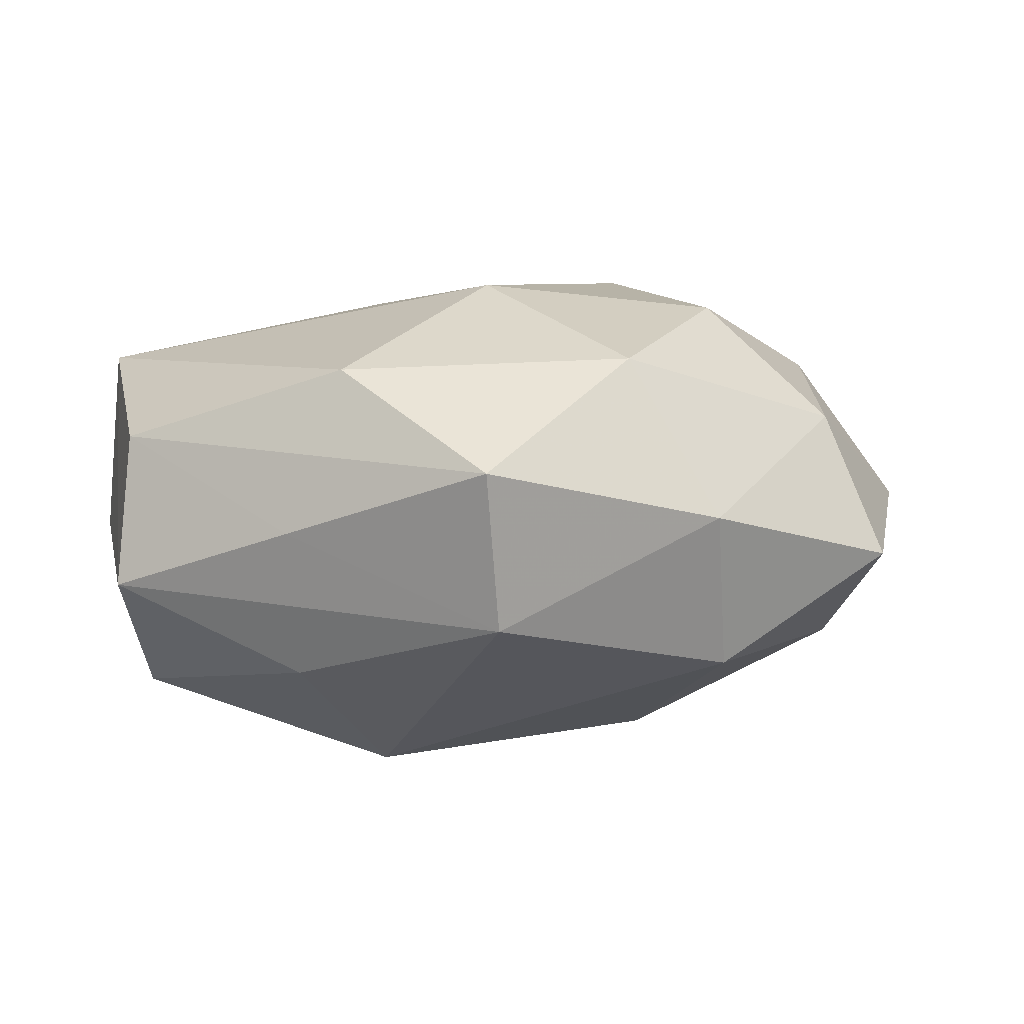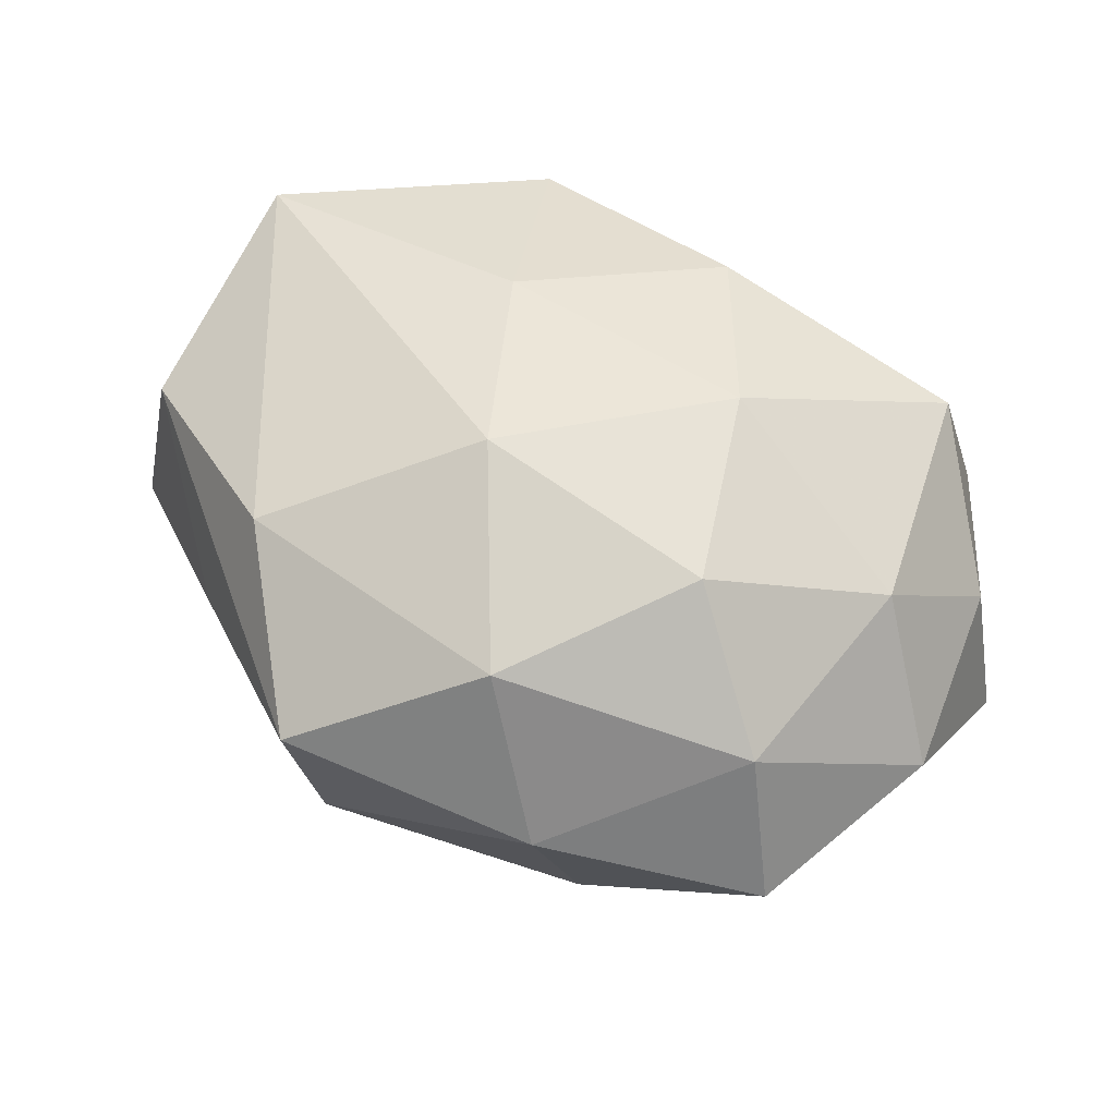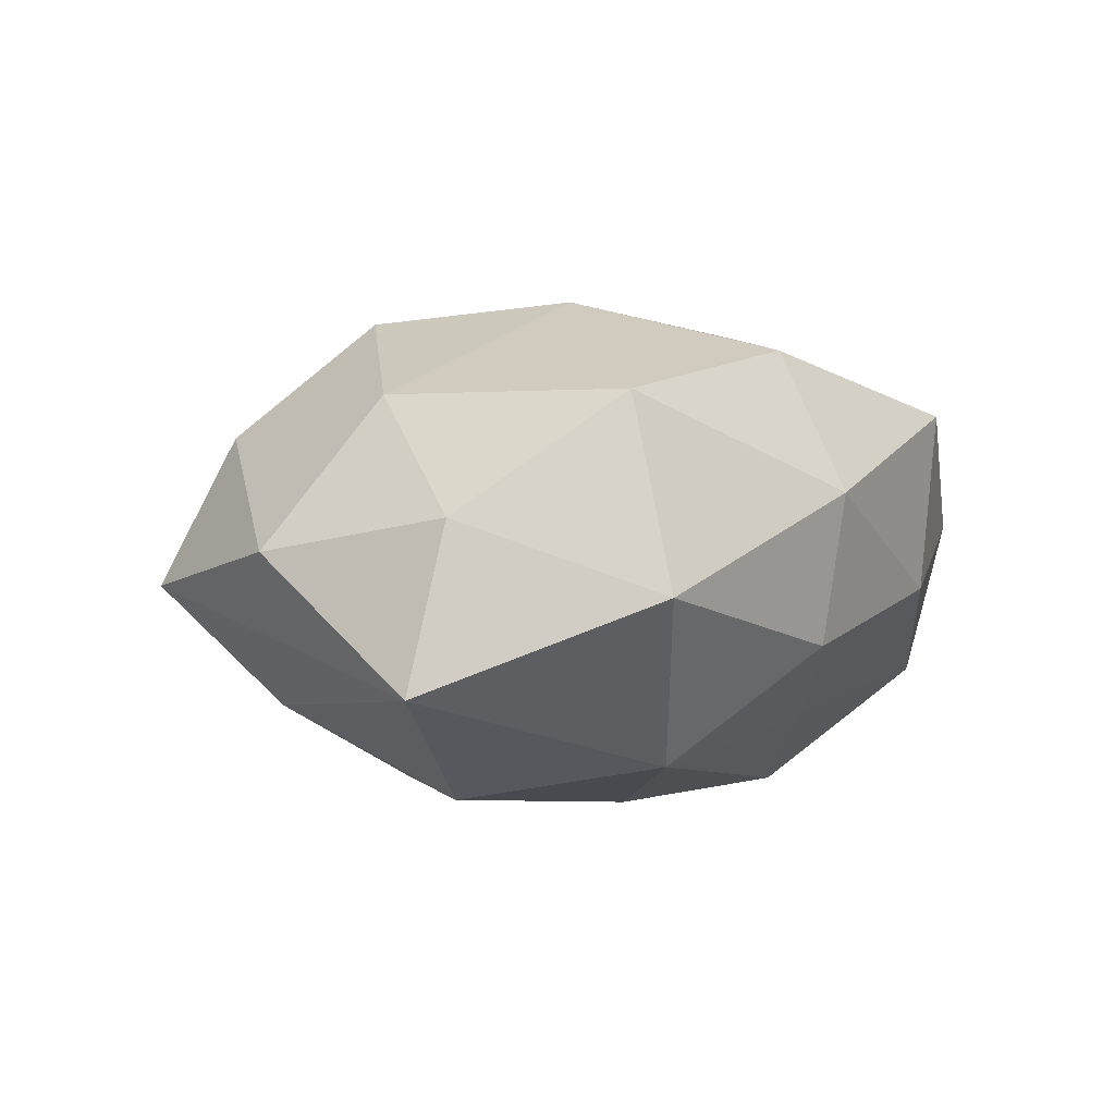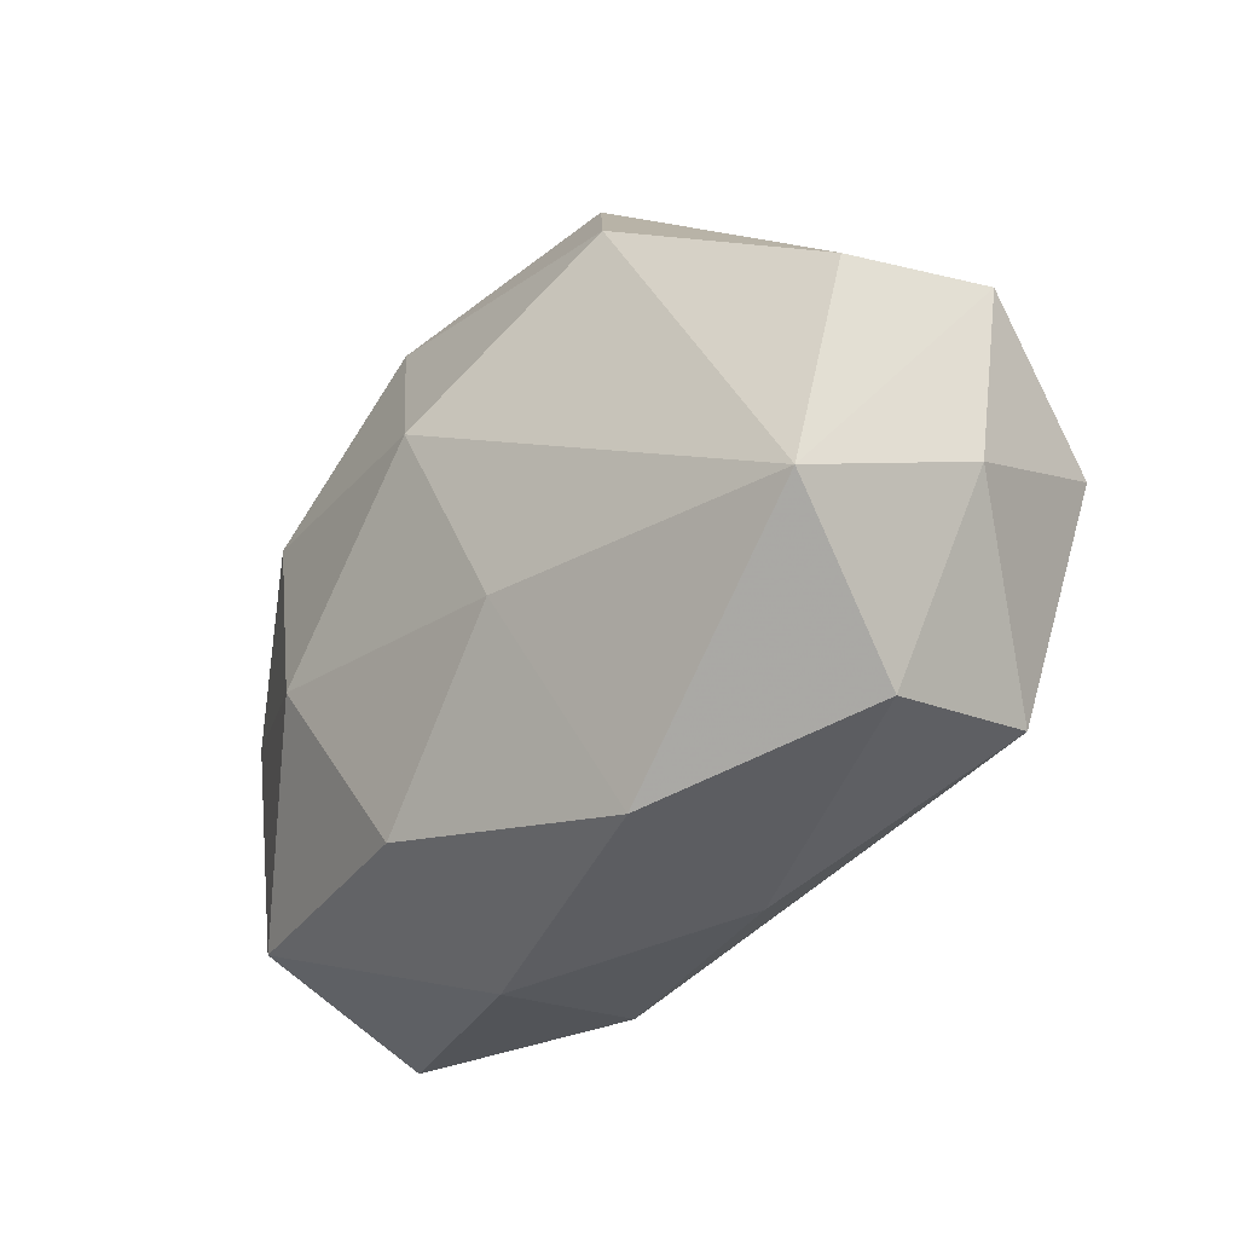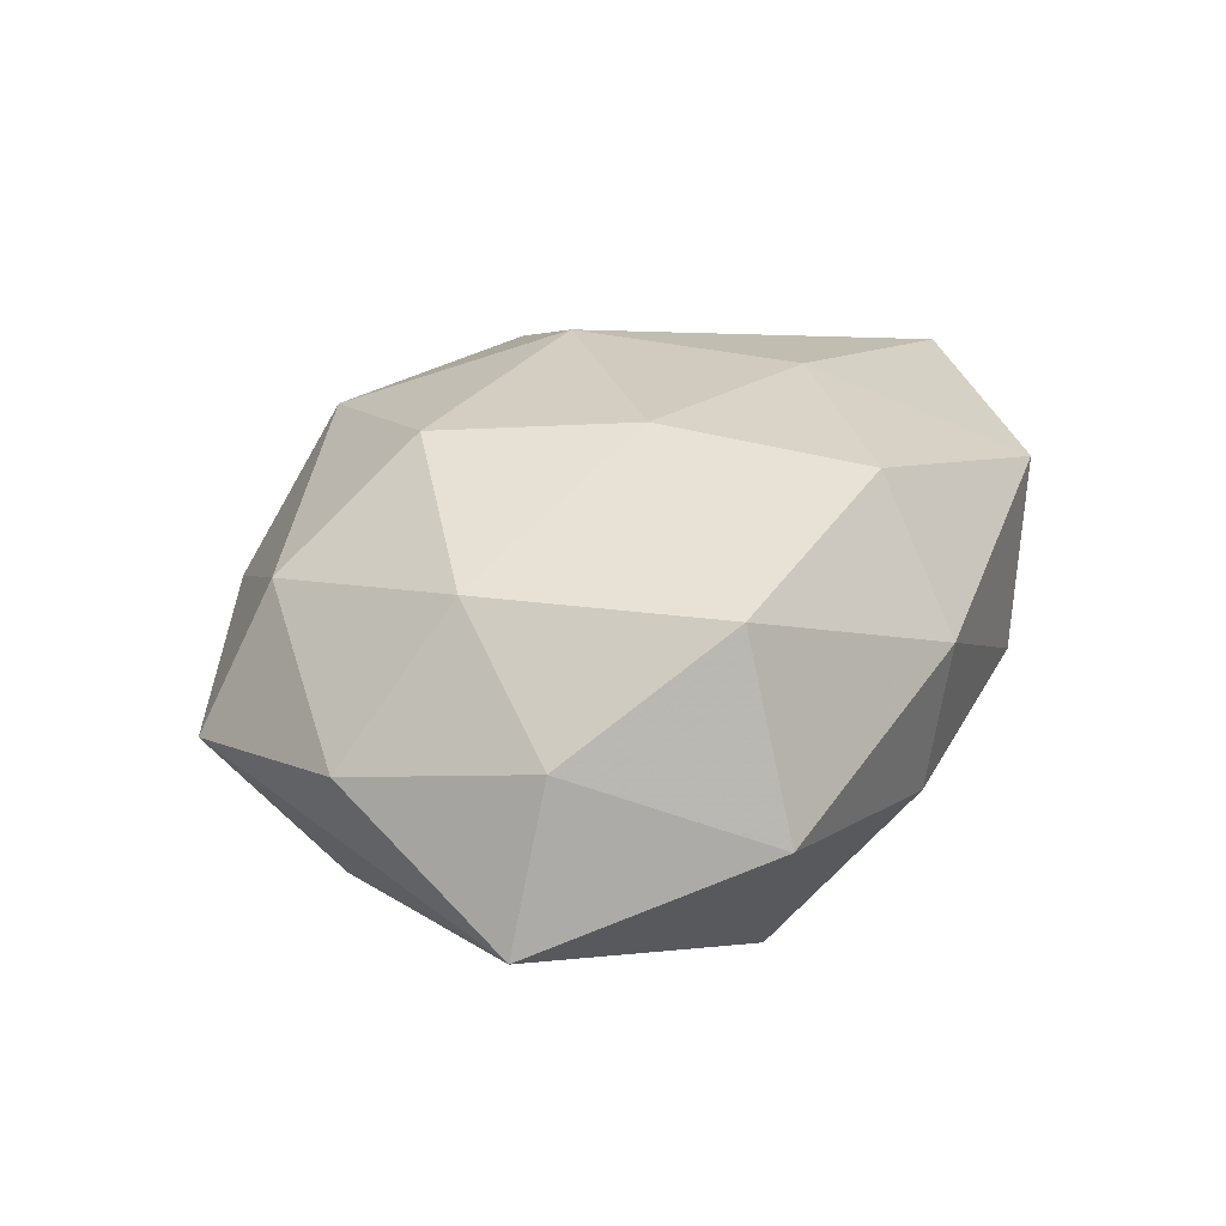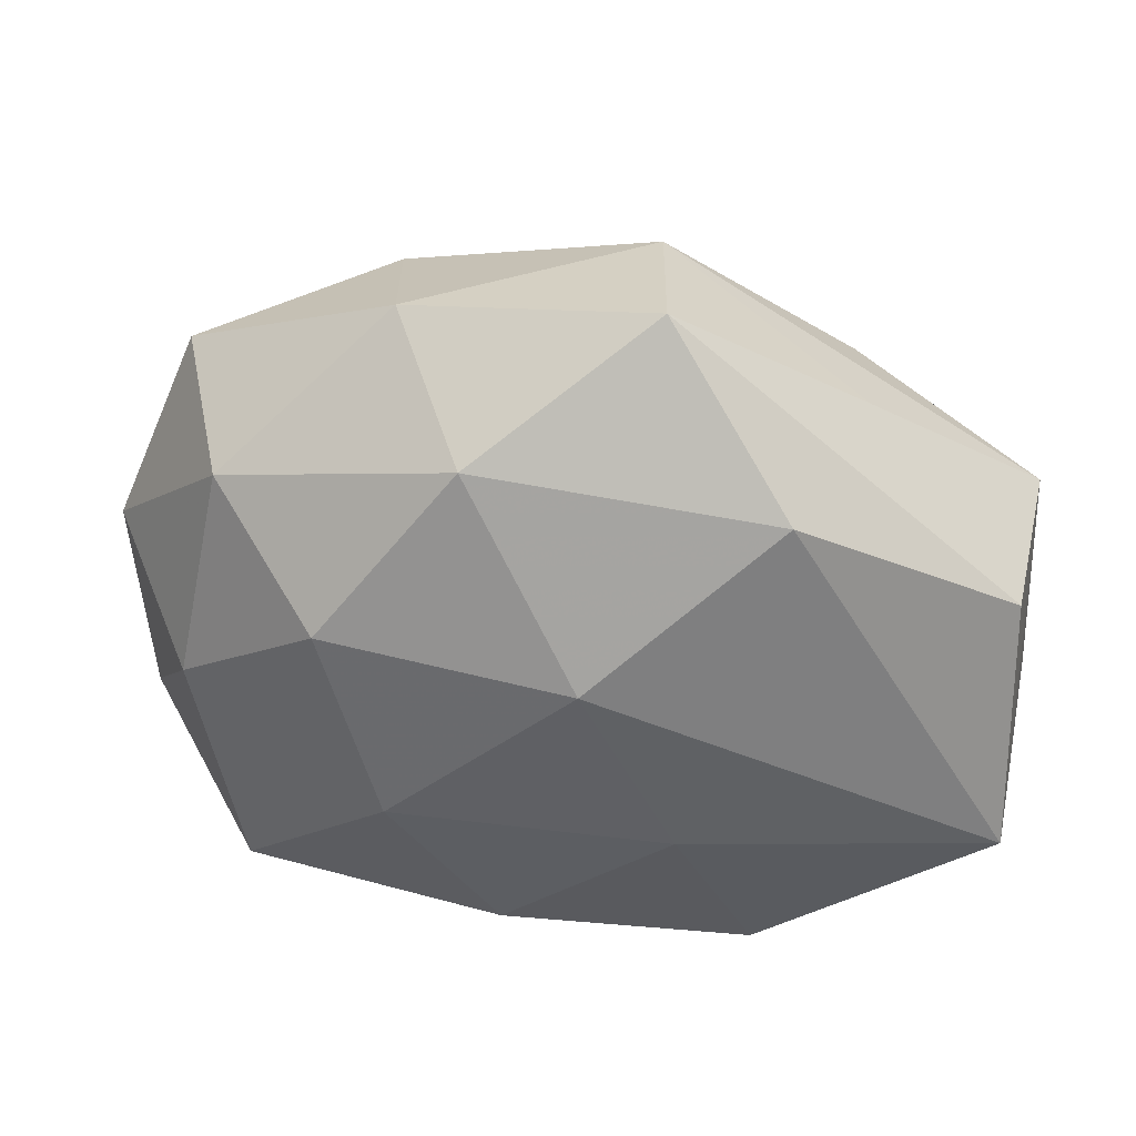
<metadata>
{"format":"obj","ext":"obj","renderer":"f3d","projection":"perspective","resolution":1024,"background":"white","views":[{"elev":8.8,"azim":168.8,"up":"+Z"},{"elev":57.1,"azim":-150.4,"up":"+Z"},{"elev":2.0,"azim":-58.0,"up":"+Z"},{"elev":-33.1,"azim":52.6,"up":"+Y"},{"elev":23.7,"azim":-63.9,"up":"+Z"},{"elev":38.6,"azim":6.9,"up":"+Y"}]}
</metadata>
<code>
v 0.011 0.007221 -0.02016
v -0.006141 -0.02542 0.004845
v -0.02719 -0.0003235 0.01162
v 0.01903 0.01633 -0.01045
v 0.01451 -0.02357 0.01066
v 0.03283 0.01053 -0.003983
v 0.008914 -0.008236 0.017
v -0.01394 0.02192 -0.009852
v 0.005177 0.02741 -0.005448
v -0.01157 -0.005773 0.01872
v 0.01565 0.01783 0.01349
v -0.02427 0.01523 0.008772
v 0.004194 -0.01669 -0.01241
v 0.002236 0.006811 0.01929
v -0.02144 -0.002391 -0.01694
v -0.01221 0.02591 0.002379
v -0.0161 0.008544 0.01731
v -0.03182 -0.008775 0.003307
v -0.01703 -0.01696 -0.01411
v -0.03481 -0.007571 -0.008547
v 0.03001 0.001565 -0.01382
v 0.02767 -0.01871 0.001648
v 0.03153 0.008175 0.007596
v -0.0101 0.009377 -0.01749
v -0.02668 0.008934 -0.01036
v -0.02361 -0.01797 0.01181
v 0.03196 -0.009886 0.01243
v -0.003943 -0.019 0.01518
v 0.006509 0.02945 0.00676
v -0.00624 0.02102 0.01426
v 0.01067 -0.02395 -0.002723
v -0.003287 -0.005474 -0.01901
v 0.02024 0.01963 0.001171
v 0.0262 -0.01603 -0.01037
v 0.03317 -0.004241 -0.00131
v -0.03381 0.005278 0.0008609
v -0.02548 -0.02227 -0.001875
v -0.006566 -0.02387 -0.006113
v -0.02801 0.01926 -0.002026
v 0.01613 -0.008044 -0.01908
f 19 37 20
f 38 37 19
f 26 3 18
f 20 37 18
f 18 37 26
f 15 19 20
f 26 37 2
f 2 37 38
f 27 5 22
f 10 3 26
f 20 18 36
f 36 39 20
f 36 18 3
f 36 3 12
f 12 39 36
f 24 8 1
f 1 15 24
f 25 39 8
f 8 24 25
f 25 24 15
f 20 39 25
f 25 15 20
f 1 8 9
f 11 14 27
f 16 39 12
f 8 39 16
f 16 9 8
f 29 9 16
f 13 40 34
f 19 40 13
f 34 38 13
f 38 19 13
f 19 15 32
f 32 40 19
f 32 15 1
f 1 40 32
f 31 22 5
f 31 2 38
f 5 2 31
f 31 38 34
f 34 22 31
f 28 10 26
f 26 2 28
f 28 2 5
f 12 3 17
f 3 10 17
f 17 10 14
f 35 6 27
f 35 22 34
f 27 22 35
f 21 40 1
f 34 40 21
f 21 35 34
f 6 35 21
f 33 9 29
f 6 9 33
f 30 16 12
f 29 16 30
f 12 17 30
f 30 17 14
f 14 11 30
f 30 11 29
f 10 28 7
f 27 14 7
f 14 10 7
f 7 5 27
f 7 28 5
f 4 9 6
f 6 21 4
f 1 9 4
f 4 21 1
f 6 33 23
f 27 6 23
f 23 11 27
f 29 11 23
f 23 33 29

</code>
